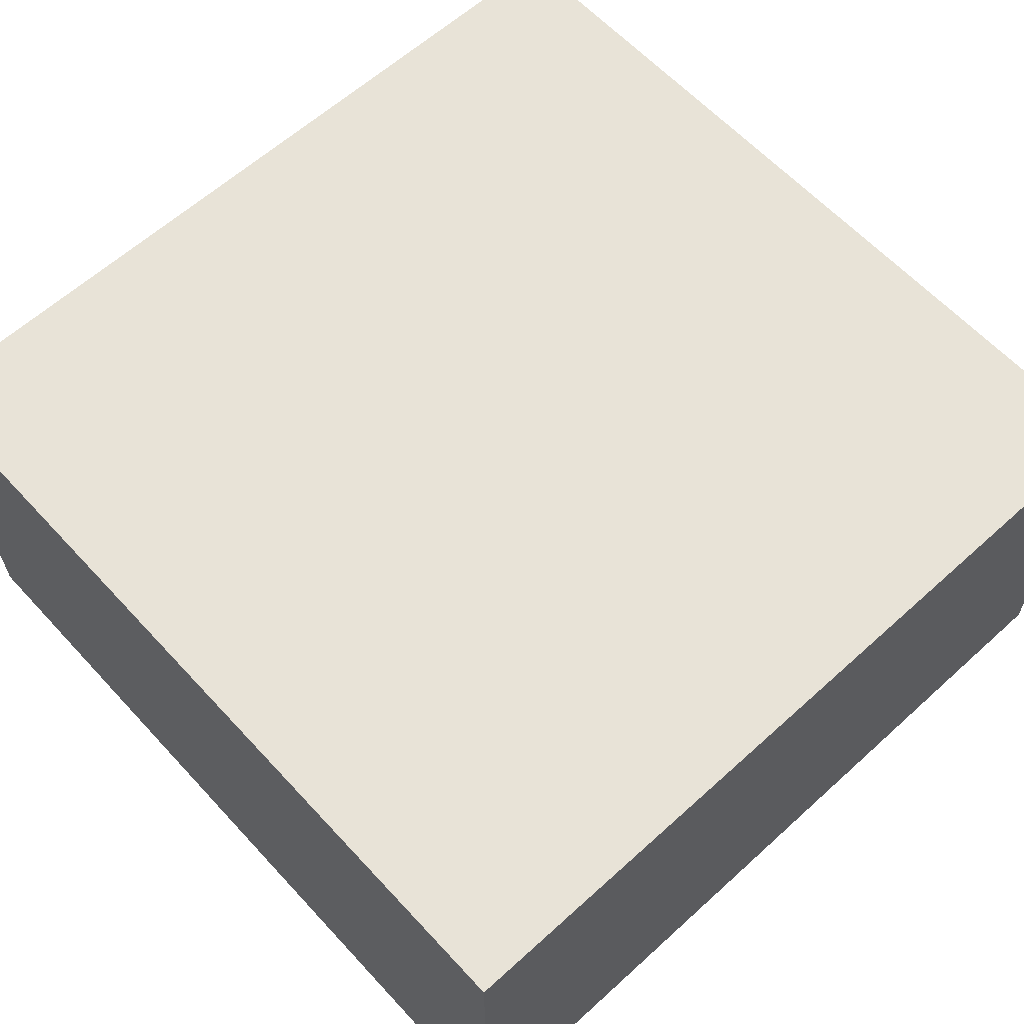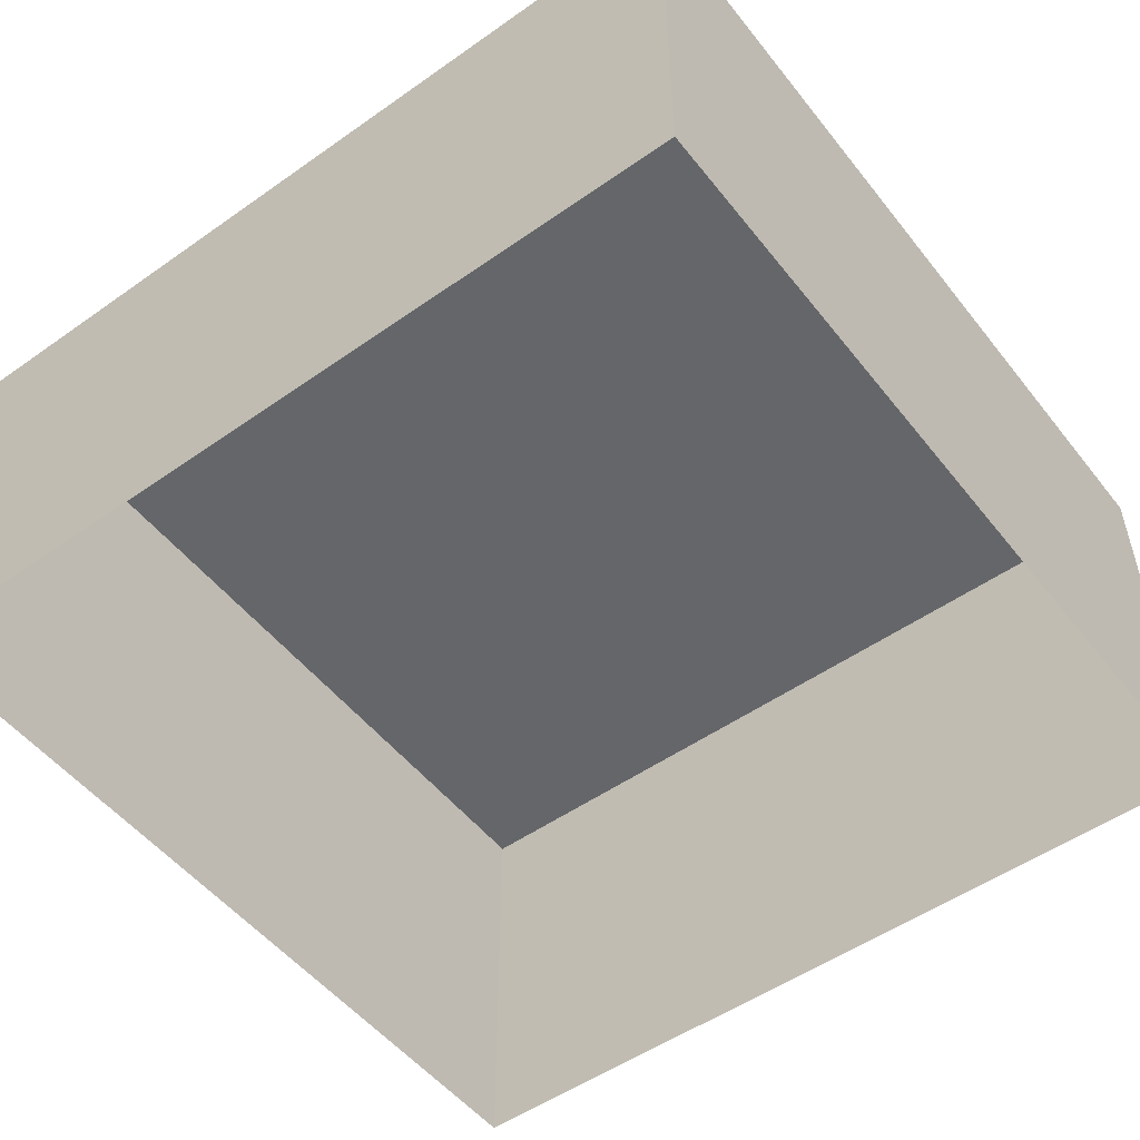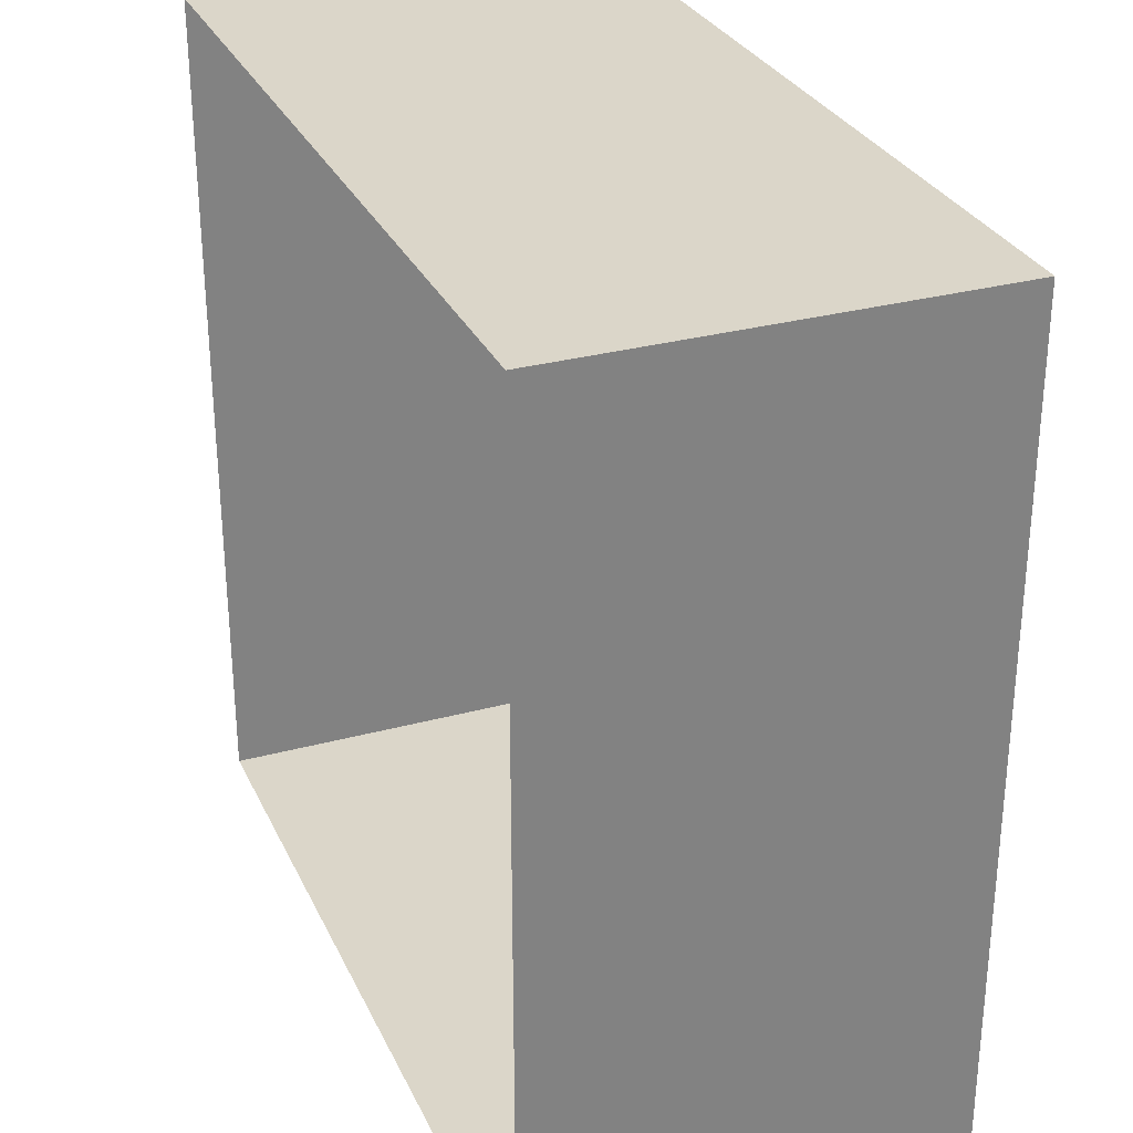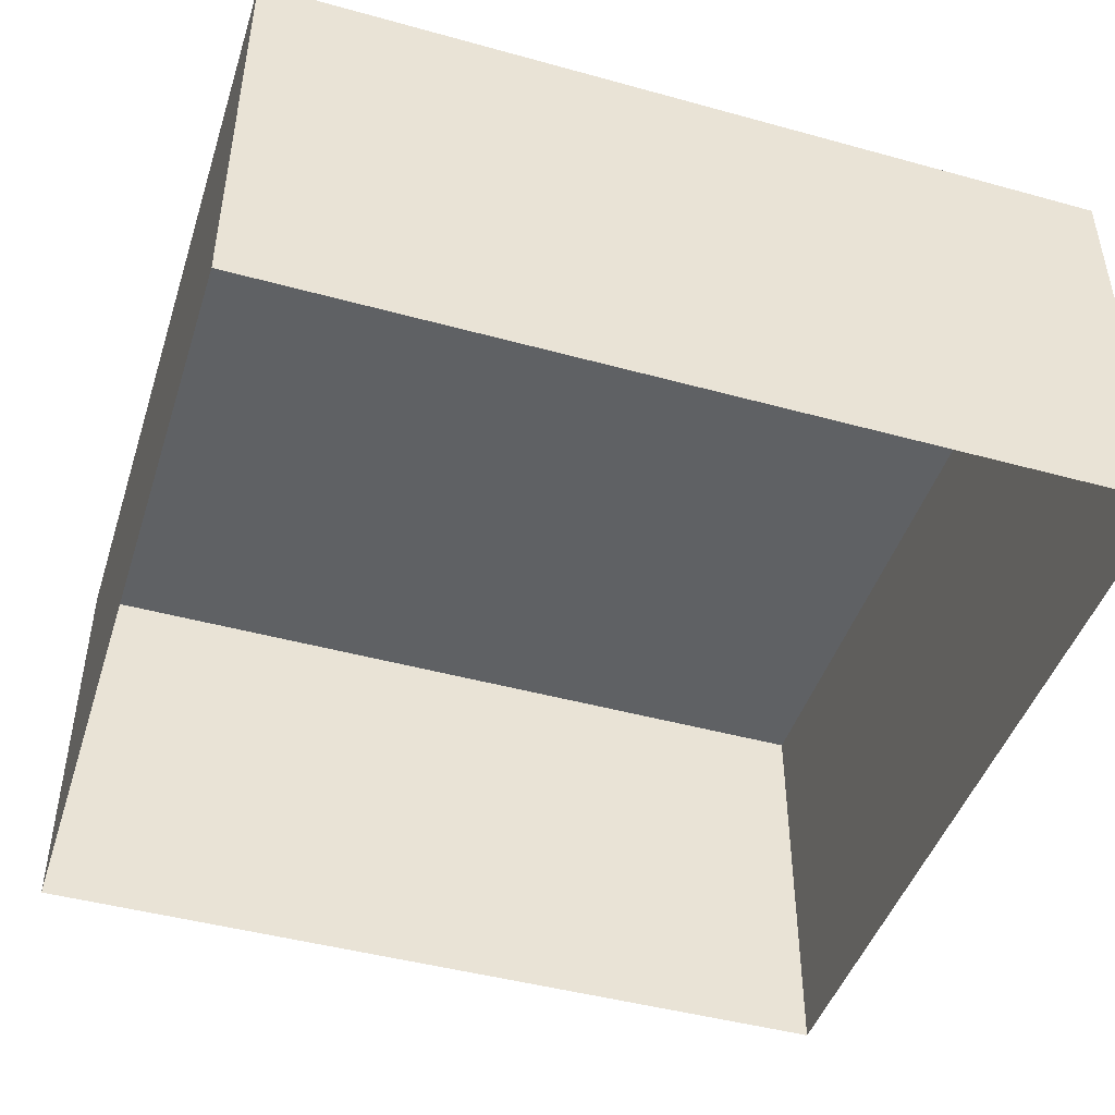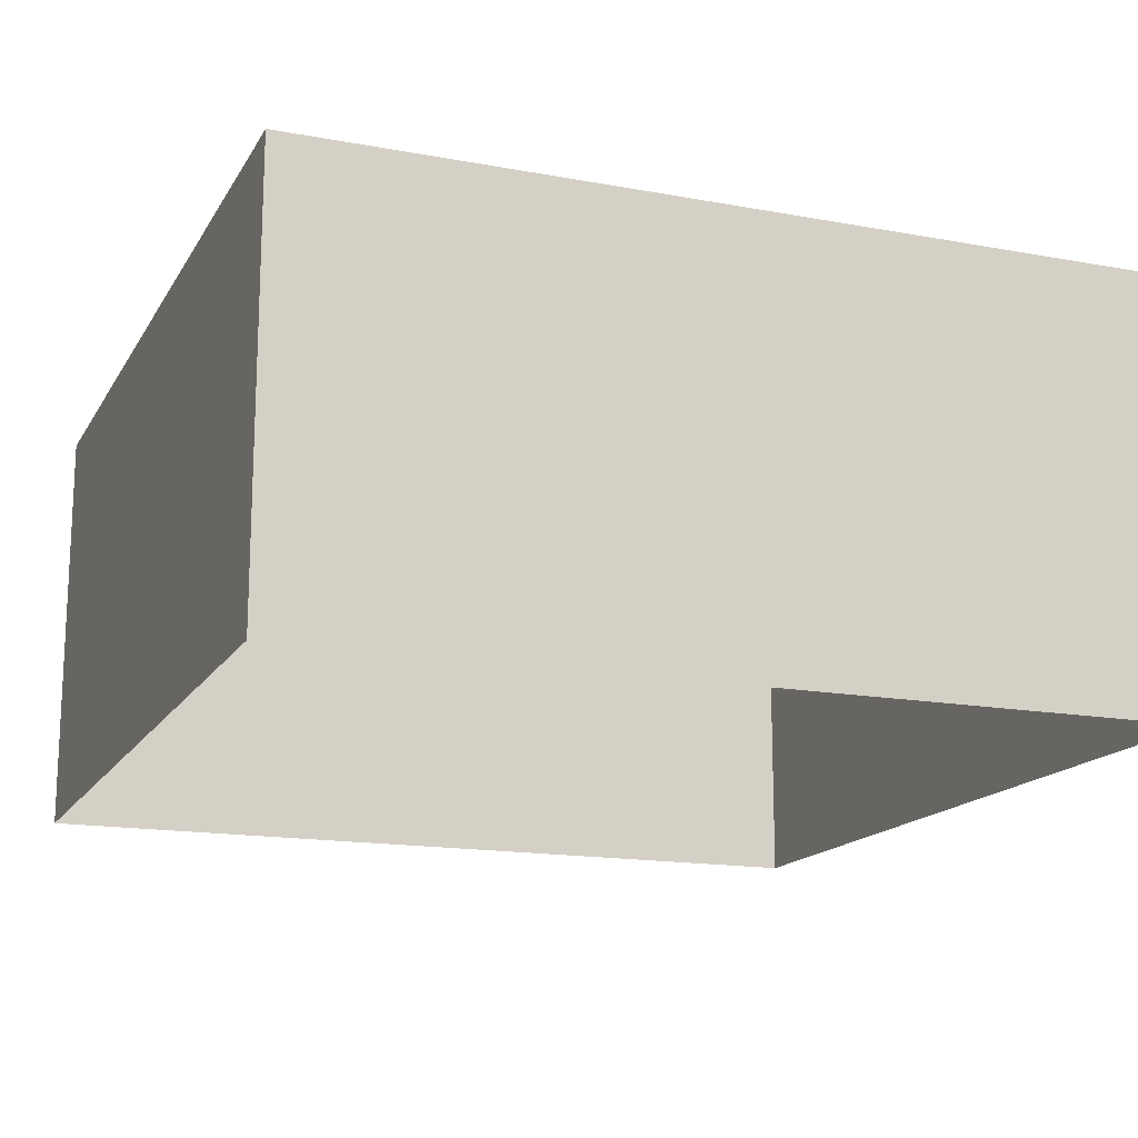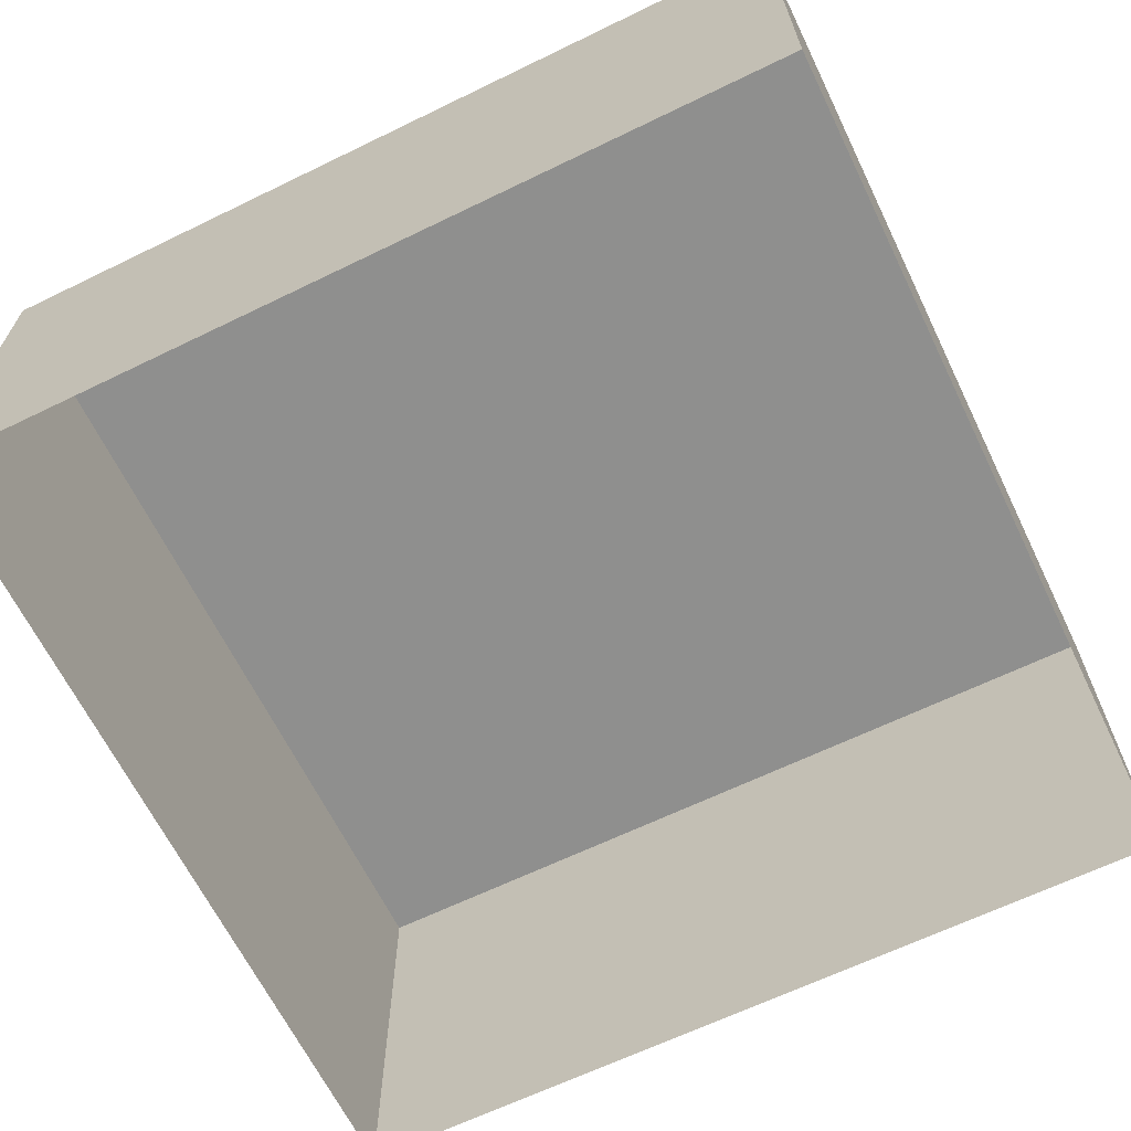
<metadata>
{"format":"obj","ext":"obj","renderer":"f3d","projection":"perspective","resolution":1024,"background":"white","views":[{"elev":62.0,"azim":137.4,"up":"+Z"},{"elev":-51.9,"azim":127.2,"up":"+Z"},{"elev":29.9,"azim":-111.6,"up":"+Y"},{"elev":-45.5,"azim":-107.6,"up":"+Z"},{"elev":-15.9,"azim":-111.0,"up":"+Z"},{"elev":-65.2,"azim":-154.0,"up":"+Z"}]}
</metadata>
<code>
v  -12.5 -12.5 12.5
v  12.5 -12.5 12.5
v  12.5 12.5 12.5
v  -12.5 12.5 12.5
v  -12.5 -12.5 0
v  12.5 -12.5 0
v  12.5 12.5 0
v  -12.5 12.5 0
g smartblock
f 1 2 3
f 3 4 1
f 5 6 2
f 2 1 5
f 6 7 3
f 3 2 6
f 7 8 4
f 4 3 7
f 8 5 1
f 1 4 8

</code>
